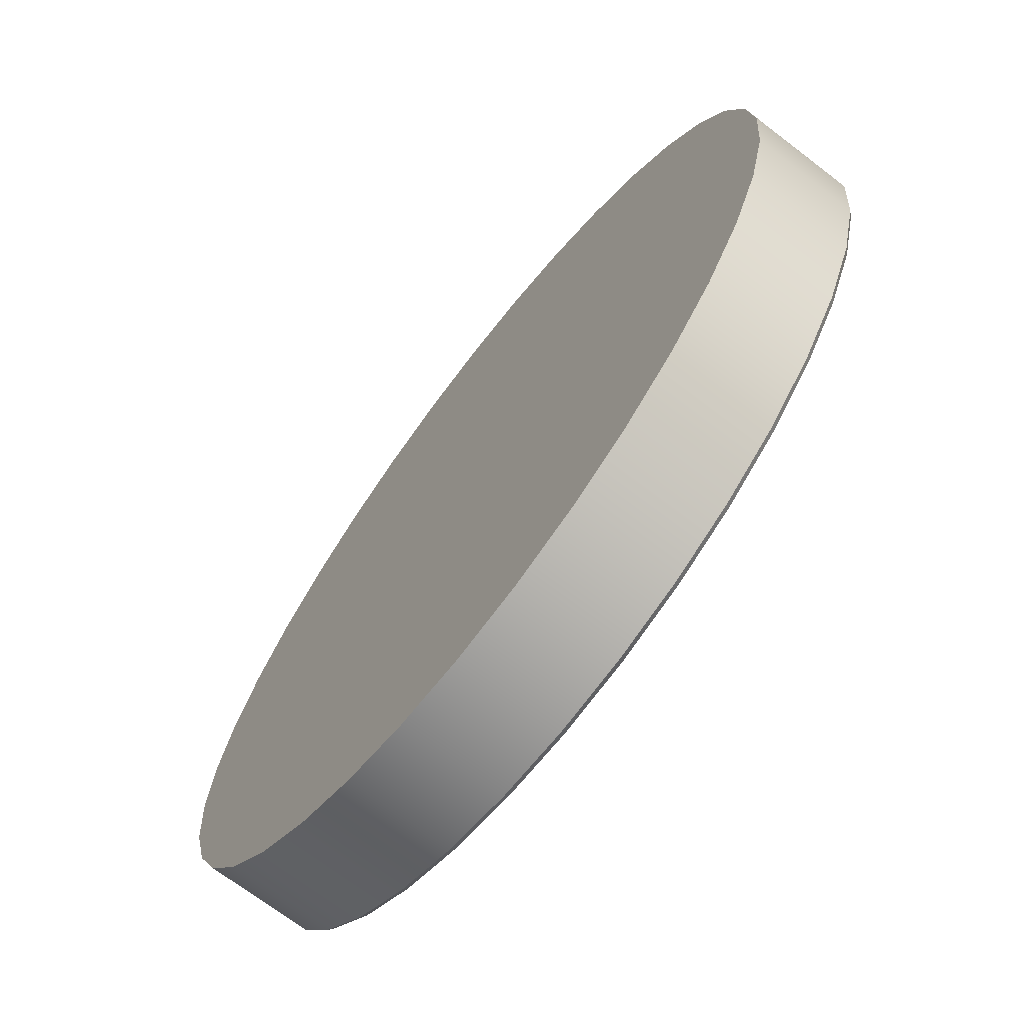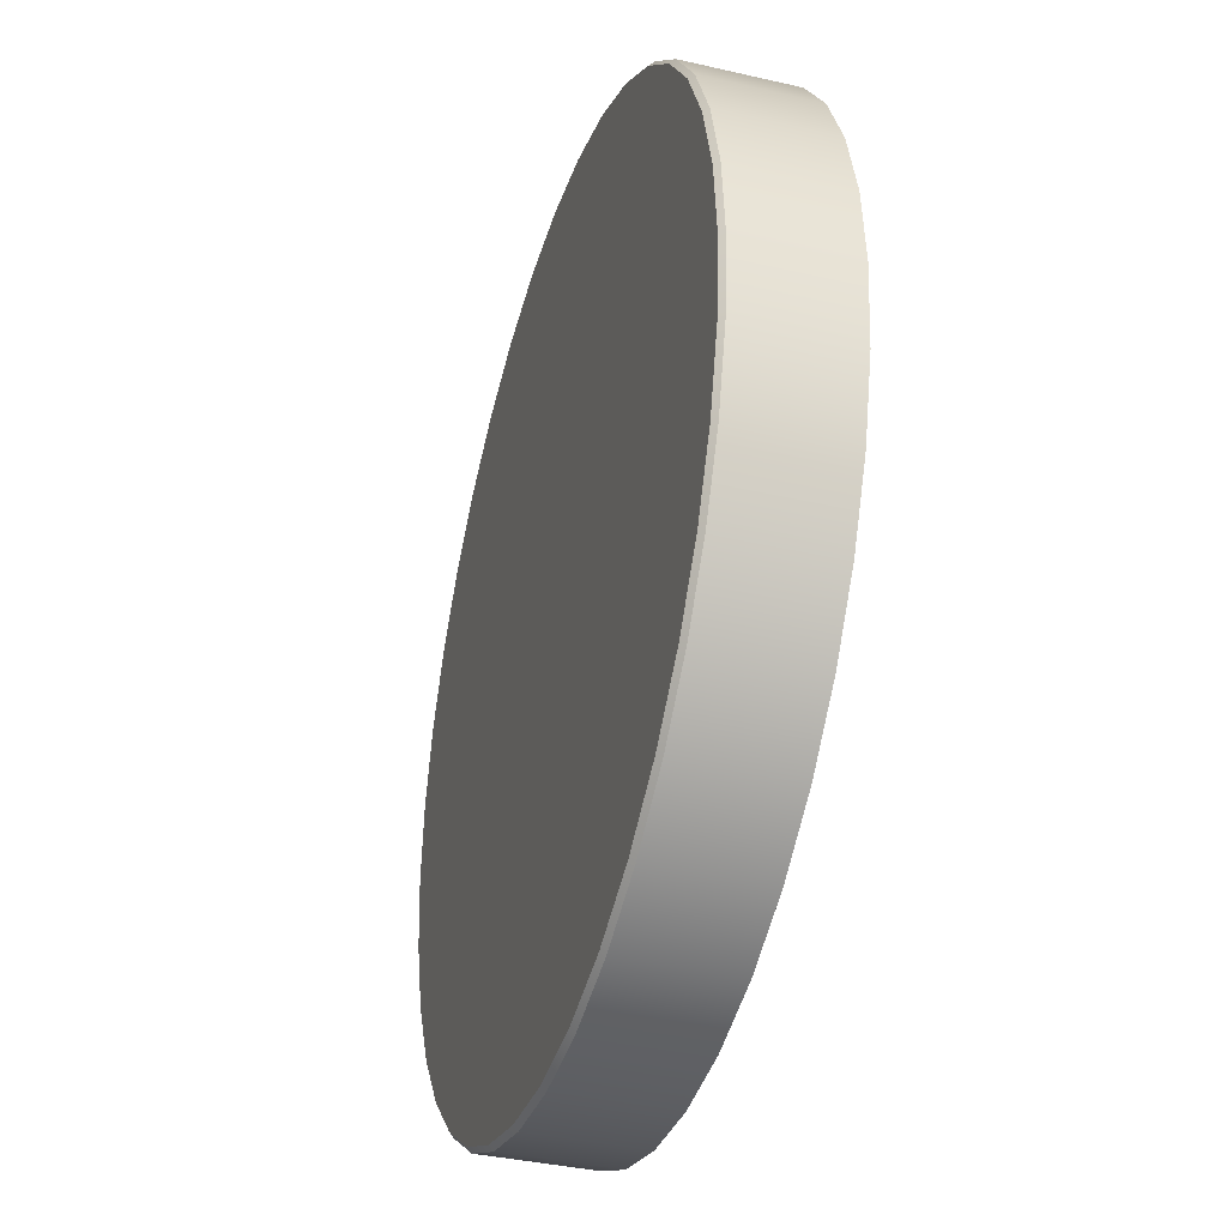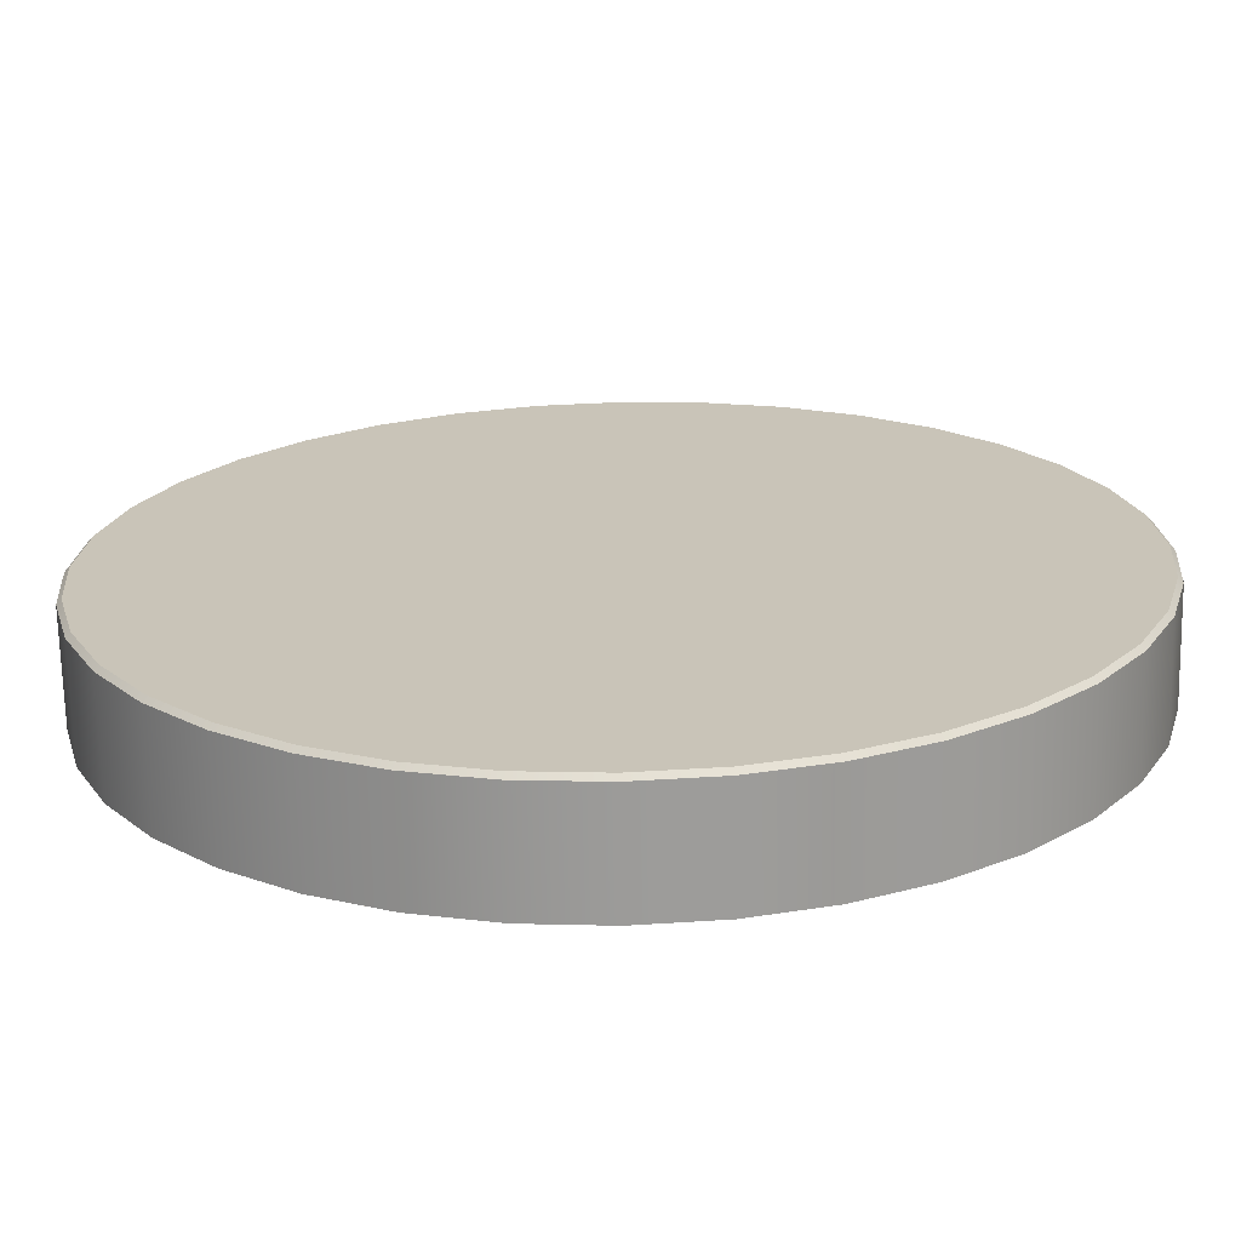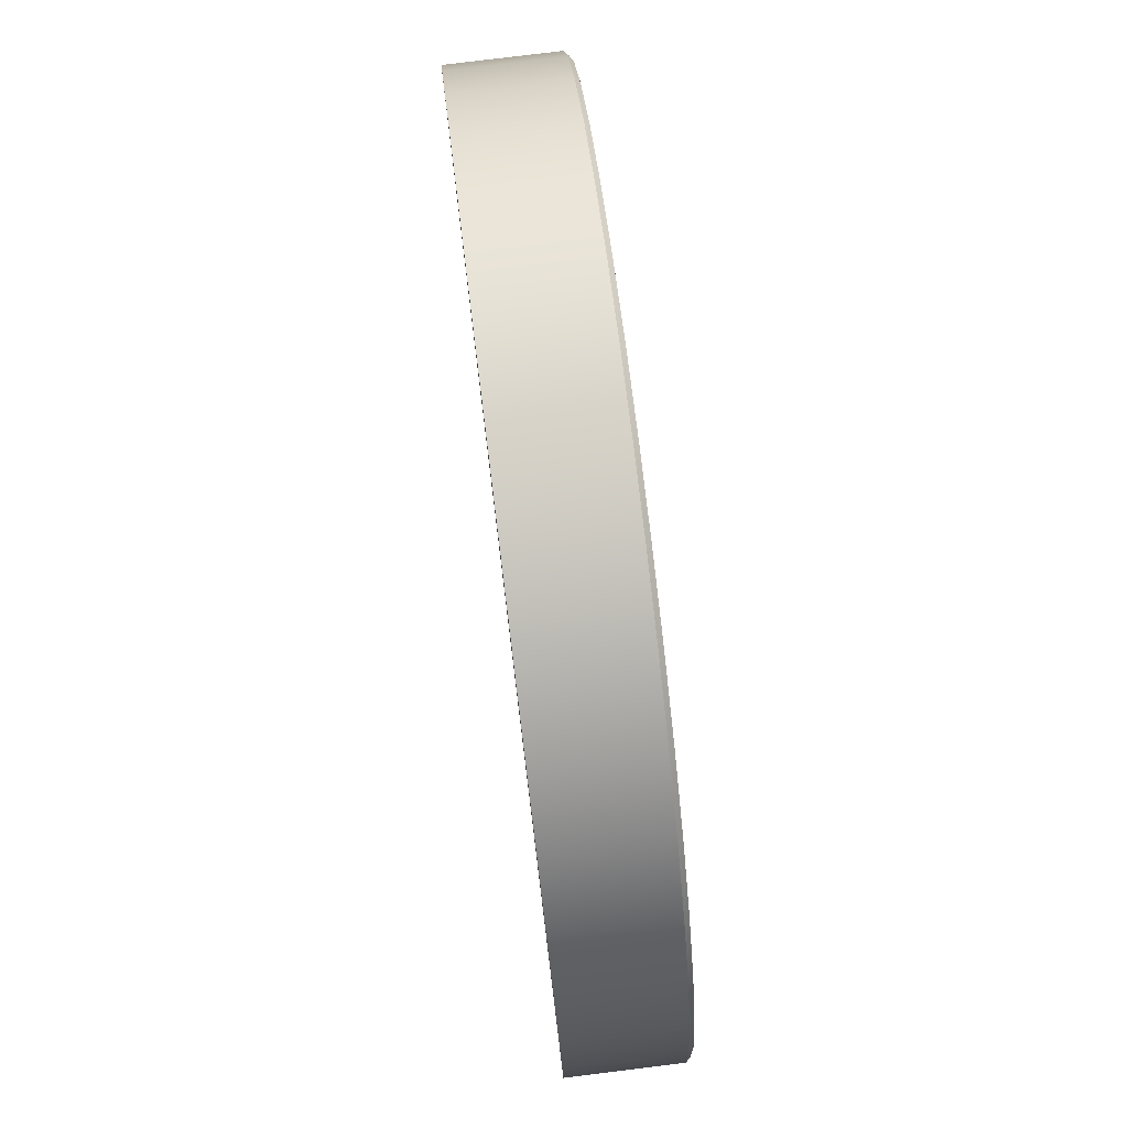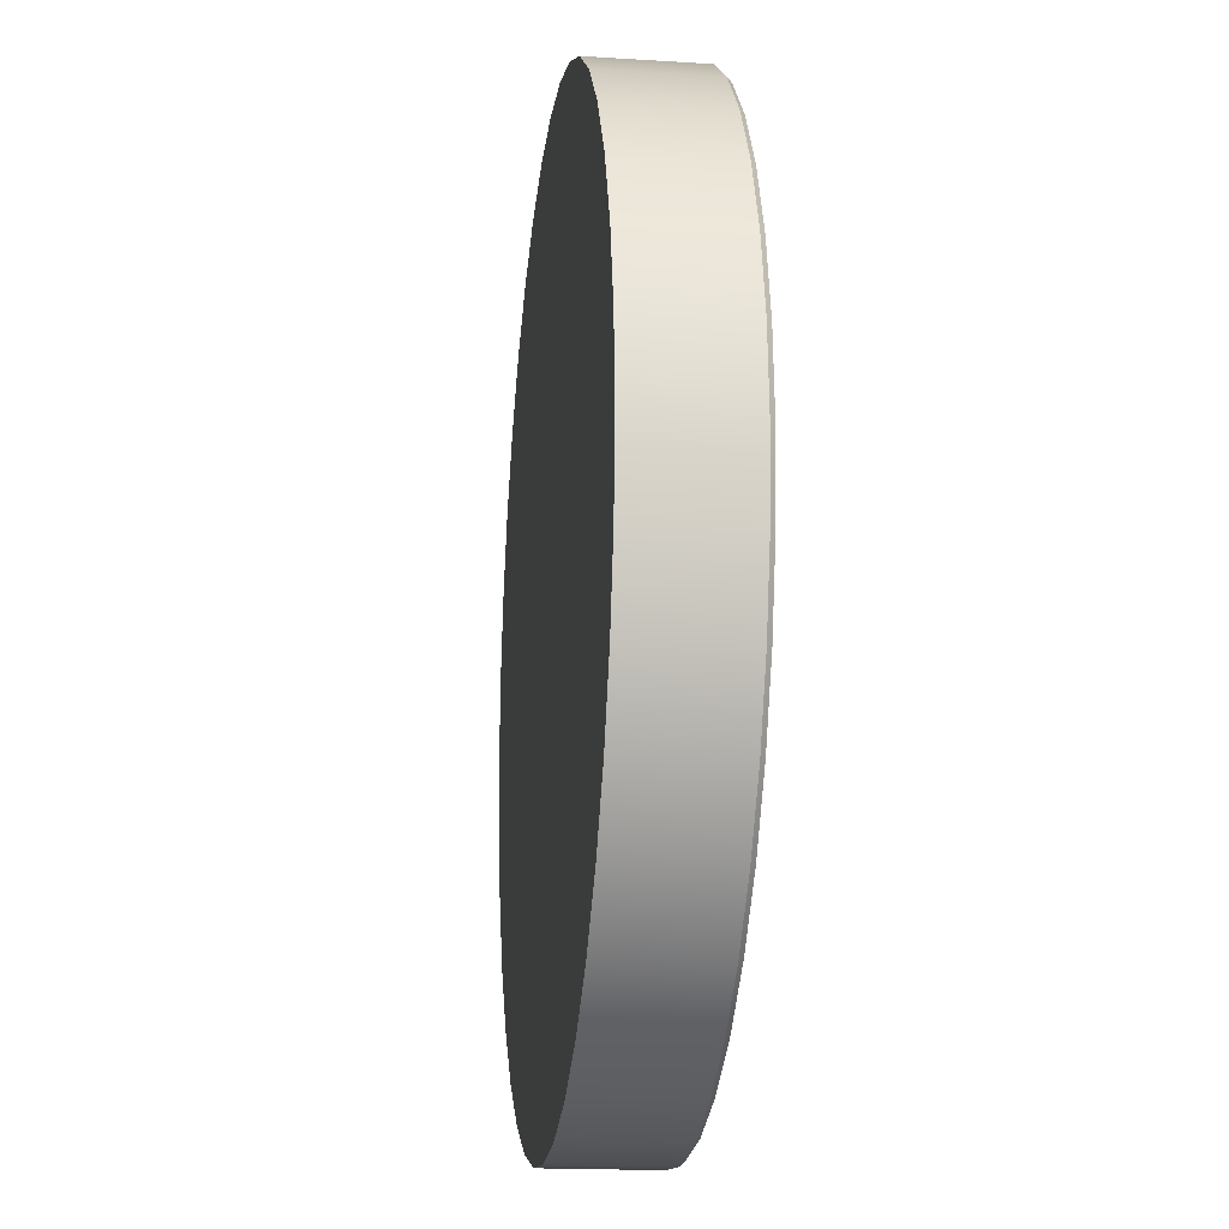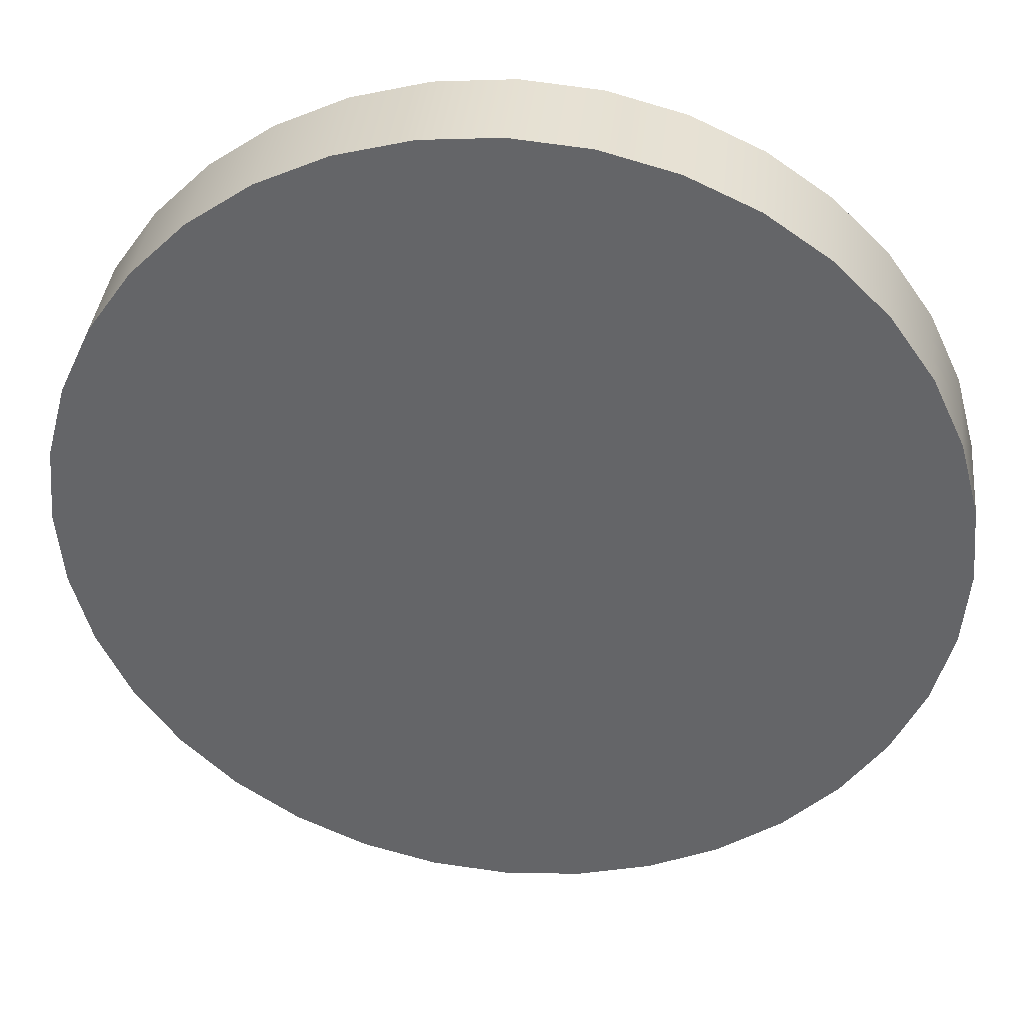
<metadata>
{"format":"obj","ext":"obj","renderer":"f3d","projection":"perspective","resolution":1024,"background":"white","views":[{"elev":-70.3,"azim":52.6,"up":"+Z"},{"elev":-37.2,"azim":-106.6,"up":"+Z"},{"elev":-69.7,"azim":-178.8,"up":"+Z"},{"elev":79.1,"azim":83.0,"up":"+Z"},{"elev":-17.6,"azim":82.9,"up":"+Z"},{"elev":37.7,"azim":6.1,"up":"+Z"}]}
</metadata>
<code>
o mesh8/mesh8-geometry#mesh8-geometry
v 0.04858 -0.6621 -0.01771
v 0.03128 -0.6384 -0.01619
v 0.03128 -0.6621 -0.01619
v 0.04858 -0.6384 -0.01771
v 0.01398 -0.6384 -0.01771
v 0.01398 -0.6621 -0.01771
v 0.06535 -0.6621 -0.0222
v 0.03128 -0.6374 -0.01721
v -0.002793 -0.6621 -0.0222
v 0.06535 -0.6384 -0.0222
v 0.0484 -0.6374 -0.01871
v -0.002793 -0.6384 -0.0222
v 0.01416 -0.6374 -0.01871
v 0.08109 -0.6621 -0.02954
v -0.01853 -0.6621 -0.02954
v 0.08109 -0.6384 -0.02954
v 0.065 -0.6374 -0.02316
v -0.002444 -0.6374 -0.02316
v -0.01853 -0.6384 -0.02954
v 0.09531 -0.6621 -0.0395
v -0.03276 -0.6384 -0.0395
v 0.09531 -0.6384 -0.0395
v 0.08058 -0.6374 -0.03042
v -0.03276 -0.6621 -0.0395
v -0.01802 -0.6374 -0.03042
v 0.1076 -0.6384 -0.05178
v 0.1076 -0.6621 -0.05178
v -0.04503 -0.6621 -0.05178
v -0.0321 -0.6374 -0.04028
v 0.09466 -0.6374 -0.04028
v -0.04503 -0.6384 -0.05178
v 0.1176 -0.6384 -0.066
v 0.1068 -0.6374 -0.05244
v 0.1176 -0.6621 -0.066
v -0.055 -0.6384 -0.066
v -0.04425 -0.6374 -0.05244
v -0.055 -0.6621 -0.066
v 0.1249 -0.6621 -0.08174
v 0.1167 -0.6374 -0.06651
v -0.06233 -0.6621 -0.08174
v -0.05411 -0.6374 -0.06651
v 0.1249 -0.6384 -0.08174
v -0.06233 -0.6384 -0.08174
v 0.1294 -0.6621 -0.09852
v 0.1239 -0.6374 -0.08209
v -0.06683 -0.6621 -0.09852
v -0.06137 -0.6374 -0.08209
v 0.1294 -0.6384 -0.09852
v -0.06683 -0.6384 -0.09852
v 0.1309 -0.6384 -0.1158
v 0.1284 -0.6374 -0.09869
v -0.06834 -0.6621 -0.1158
v -0.06582 -0.6374 -0.09869
v 0.1309 -0.6621 -0.1158
v -0.06834 -0.6384 -0.1158
v -0.06732 -0.6374 -0.1158
v 0.1294 -0.6384 -0.1331
v 0.1299 -0.6374 -0.1158
v -0.06683 -0.6621 -0.1331
v -0.06683 -0.6384 -0.1331
v 0.1294 -0.6621 -0.1331
v 0.1284 -0.6374 -0.1329
v -0.06582 -0.6374 -0.1329
v 0.1249 -0.6621 -0.1499
v 0.1239 -0.6374 -0.1495
v -0.06233 -0.6621 -0.1499
v -0.06137 -0.6374 -0.1495
v 0.1249 -0.6384 -0.1499
v -0.06233 -0.6384 -0.1499
v 0.1176 -0.6384 -0.1656
v 0.1167 -0.6374 -0.1651
v -0.055 -0.6621 -0.1656
v -0.055 -0.6384 -0.1656
v -0.05411 -0.6374 -0.1651
v 0.1176 -0.6621 -0.1656
v 0.1076 -0.6384 -0.1799
v 0.1068 -0.6374 -0.1792
v -0.04503 -0.6621 -0.1799
v -0.04425 -0.6374 -0.1792
v 0.1076 -0.6621 -0.1799
v -0.04503 -0.6384 -0.1799
v 0.09531 -0.6621 -0.1921
v 0.09466 -0.6374 -0.1913
v -0.03275 -0.6621 -0.1921
v -0.0321 -0.6374 -0.1913
v 0.09531 -0.6384 -0.1921
v -0.03275 -0.6384 -0.1921
v 0.08109 -0.6621 -0.2021
v 0.08058 -0.6374 -0.2012
v -0.01853 -0.6384 -0.2021
v -0.01802 -0.6374 -0.2012
v 0.08109 -0.6384 -0.2021
v -0.01853 -0.6621 -0.2021
v 0.06535 -0.6621 -0.2094
v -0.002793 -0.6621 -0.2094
v 0.065 -0.6374 -0.2085
v -0.002793 -0.6384 -0.2094
v -0.002444 -0.6374 -0.2085
v 0.06535 -0.6384 -0.2094
v 0.04858 -0.6621 -0.2139
v 0.01398 -0.6621 -0.2139
v 0.01398 -0.6384 -0.2139
v 0.0484 -0.6374 -0.2129
v 0.01416 -0.6374 -0.2129
v 0.04858 -0.6384 -0.2139
v 0.03128 -0.6621 -0.2154
v 0.03128 -0.6384 -0.2154
v 0.03128 -0.6374 -0.2144
f 1 2 3
f 2 1 4
f 5 3 2
f 6 1 3
f 7 4 1
f 4 8 2
f 3 5 6
f 8 5 2
f 9 1 6
f 4 7 10
f 9 7 1
f 8 4 11
f 12 6 5
f 5 8 13
f 6 12 9
f 14 10 7
f 10 11 4
f 15 7 9
f 11 13 8
f 13 12 5
f 12 15 9
f 10 14 16
f 15 14 7
f 11 10 17
f 17 13 11
f 12 13 18
f 15 12 19
f 20 16 14
f 16 17 10
f 15 20 14
f 17 18 13
f 18 19 12
f 21 15 19
f 16 20 22
f 17 16 23
f 24 20 15
f 23 18 17
f 19 18 25
f 15 21 24
f 25 21 19
f 20 26 22
f 22 23 16
f 24 27 20
f 23 25 18
f 21 28 24
f 21 25 29
f 26 20 27
f 26 30 22
f 23 22 30
f 28 27 24
f 30 25 23
f 28 21 31
f 30 29 25
f 29 31 21
f 27 32 26
f 30 26 33
f 28 34 27
f 35 28 31
f 33 29 30
f 31 29 36
f 32 27 34
f 32 33 26
f 37 34 28
f 28 35 37
f 36 35 31
f 33 36 29
f 38 32 34
f 33 32 39
f 37 38 34
f 35 40 37
f 35 36 41
f 39 36 33
f 32 38 42
f 42 39 32
f 40 38 37
f 40 35 43
f 39 41 36
f 41 43 35
f 44 42 38
f 39 42 45
f 40 44 38
f 43 46 40
f 45 41 39
f 43 41 47
f 42 44 48
f 48 45 42
f 46 44 40
f 46 43 49
f 45 47 41
f 47 49 43
f 44 50 48
f 45 48 51
f 52 44 46
f 49 52 46
f 51 47 45
f 49 47 53
f 50 44 54
f 50 51 48
f 52 54 44
f 52 49 55
f 51 53 47
f 56 49 53
f 54 57 50
f 51 50 58
f 59 54 52
f 49 56 55
f 60 52 55
f 58 53 51
f 58 56 53
f 57 54 61
f 62 50 57
f 50 62 58
f 59 61 54
f 52 60 59
f 63 55 56
f 55 63 60
f 62 56 58
f 64 57 61
f 57 65 62
f 59 64 61
f 60 66 59
f 62 63 56
f 67 60 63
f 57 64 68
f 65 57 68
f 65 63 62
f 66 64 59
f 66 60 69
f 60 67 69
f 65 67 63
f 64 70 68
f 68 71 65
f 72 64 66
f 73 66 69
f 74 69 67
f 71 67 65
f 70 64 75
f 71 68 70
f 72 75 64
f 66 73 72
f 69 74 73
f 71 74 67
f 75 76 70
f 70 77 71
f 78 75 72
f 73 78 72
f 79 73 74
f 77 74 71
f 76 75 80
f 77 70 76
f 78 80 75
f 78 73 81
f 73 79 81
f 77 79 74
f 82 76 80
f 76 83 77
f 84 80 78
f 81 84 78
f 85 81 79
f 83 79 77
f 76 82 86
f 84 82 80
f 83 76 86
f 84 81 87
f 81 85 87
f 83 85 79
f 88 86 82
f 84 88 82
f 86 89 83
f 90 84 87
f 91 87 85
f 89 85 83
f 86 88 92
f 93 88 84
f 89 86 92
f 84 90 93
f 87 91 90
f 89 91 85
f 94 92 88
f 95 88 93
f 92 96 89
f 97 93 90
f 98 90 91
f 89 98 91
f 92 94 99
f 95 94 88
f 93 97 95
f 96 92 99
f 96 98 89
f 90 98 97
f 100 99 94
f 101 94 95
f 102 95 97
f 99 103 96
f 103 98 96
f 104 97 98
f 99 100 105
f 101 100 94
f 95 102 101
f 97 104 102
f 103 99 105
f 103 104 98
f 106 105 100
f 100 101 106
f 107 101 102
f 108 102 104
f 105 108 103
f 104 103 108
f 105 106 107
f 101 107 106
f 102 108 107
f 108 105 107
f 3 2 1
f 4 1 2
f 2 3 5
f 3 1 6
f 1 4 7
f 2 8 4
f 6 5 3
f 2 5 8
f 6 1 9
f 10 7 4
f 1 7 9
f 11 4 8
f 5 6 12
f 13 8 5
f 9 12 6
f 7 10 14
f 4 11 10
f 9 7 15
f 8 13 11
f 5 12 13
f 9 15 12
f 16 14 10
f 7 14 15
f 17 10 11
f 11 13 17
f 18 13 12
f 19 12 15
f 14 16 20
f 10 17 16
f 14 20 15
f 13 18 17
f 12 19 18
f 19 15 21
f 22 20 16
f 23 16 17
f 15 20 24
f 17 18 23
f 25 18 19
f 24 21 15
f 19 21 25
f 22 26 20
f 16 23 22
f 20 27 24
f 18 25 23
f 24 28 21
f 29 25 21
f 27 20 26
f 22 30 26
f 30 22 23
f 24 27 28
f 23 25 30
f 31 21 28
f 25 29 30
f 21 31 29
f 26 32 27
f 33 26 30
f 27 34 28
f 31 28 35
f 30 29 33
f 36 29 31
f 34 27 32
f 26 33 32
f 28 34 37
f 37 35 28
f 31 35 36
f 29 36 33
f 34 32 38
f 39 32 33
f 34 38 37
f 37 40 35
f 41 36 35
f 33 36 39
f 42 38 32
f 32 39 42
f 37 38 40
f 43 35 40
f 36 41 39
f 35 43 41
f 38 42 44
f 45 42 39
f 38 44 40
f 40 46 43
f 39 41 45
f 47 41 43
f 48 44 42
f 42 45 48
f 40 44 46
f 49 43 46
f 41 47 45
f 43 49 47
f 48 50 44
f 51 48 45
f 46 44 52
f 46 52 49
f 45 47 51
f 53 47 49
f 54 44 50
f 48 51 50
f 44 54 52
f 55 49 52
f 47 53 51
f 53 49 56
f 50 57 54
f 58 50 51
f 52 54 59
f 55 56 49
f 55 52 60
f 51 53 58
f 53 56 58
f 61 54 57
f 57 50 62
f 58 62 50
f 54 61 59
f 59 60 52
f 56 55 63
f 60 63 55
f 58 56 62
f 61 57 64
f 62 65 57
f 61 64 59
f 59 66 60
f 56 63 62
f 63 60 67
f 68 64 57
f 68 57 65
f 62 63 65
f 59 64 66
f 69 60 66
f 69 67 60
f 63 67 65
f 68 70 64
f 65 71 68
f 66 64 72
f 69 66 73
f 67 69 74
f 65 67 71
f 75 64 70
f 70 68 71
f 64 75 72
f 72 73 66
f 73 74 69
f 67 74 71
f 70 76 75
f 71 77 70
f 72 75 78
f 72 78 73
f 74 73 79
f 71 74 77
f 80 75 76
f 76 70 77
f 75 80 78
f 81 73 78
f 81 79 73
f 74 79 77
f 80 76 82
f 77 83 76
f 78 80 84
f 78 84 81
f 79 81 85
f 77 79 83
f 86 82 76
f 80 82 84
f 86 76 83
f 87 81 84
f 87 85 81
f 79 85 83
f 82 86 88
f 82 88 84
f 83 89 86
f 87 84 90
f 85 87 91
f 83 85 89
f 92 88 86
f 84 88 93
f 92 86 89
f 93 90 84
f 90 91 87
f 85 91 89
f 88 92 94
f 93 88 95
f 89 96 92
f 90 93 97
f 91 90 98
f 91 98 89
f 99 94 92
f 88 94 95
f 95 97 93
f 99 92 96
f 89 98 96
f 97 98 90
f 94 99 100
f 95 94 101
f 97 95 102
f 96 103 99
f 96 98 103
f 98 97 104
f 105 100 99
f 94 100 101
f 101 102 95
f 102 104 97
f 105 99 103
f 98 104 103
f 100 105 106
f 106 101 100
f 102 101 107
f 104 102 108
f 103 108 105
f 108 103 104
f 107 106 105
f 106 107 101
f 107 108 102
f 107 105 108

</code>
